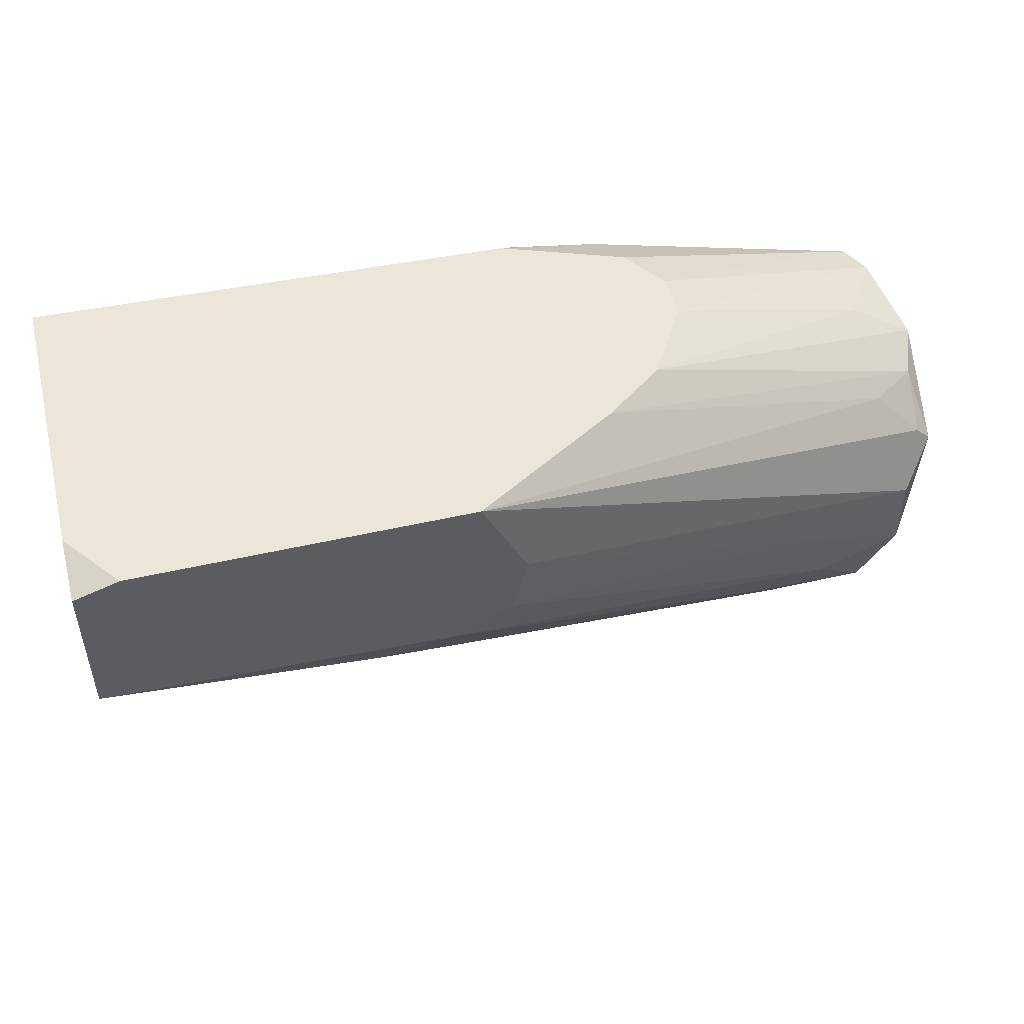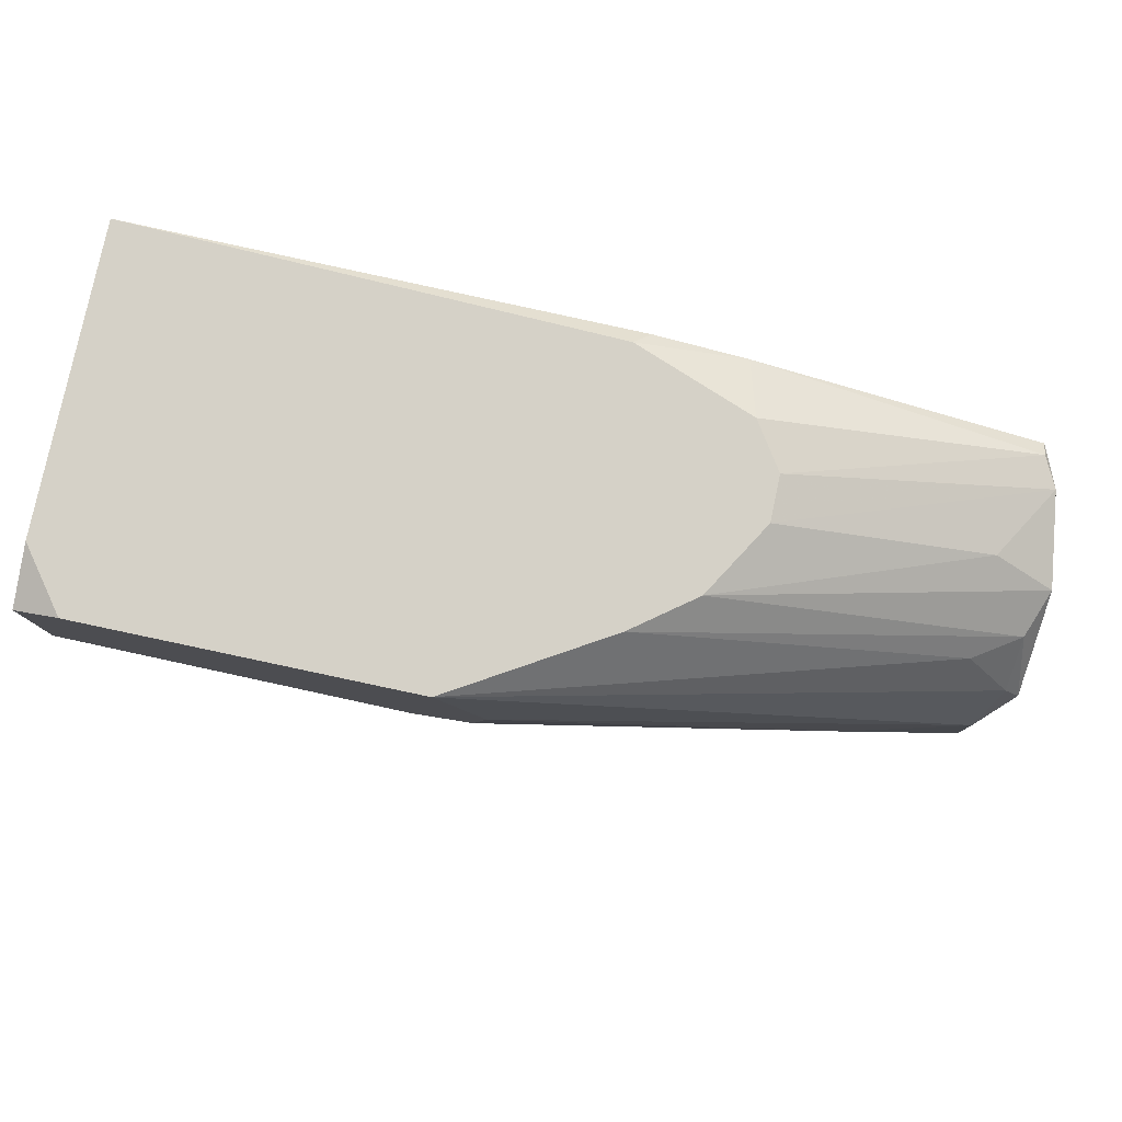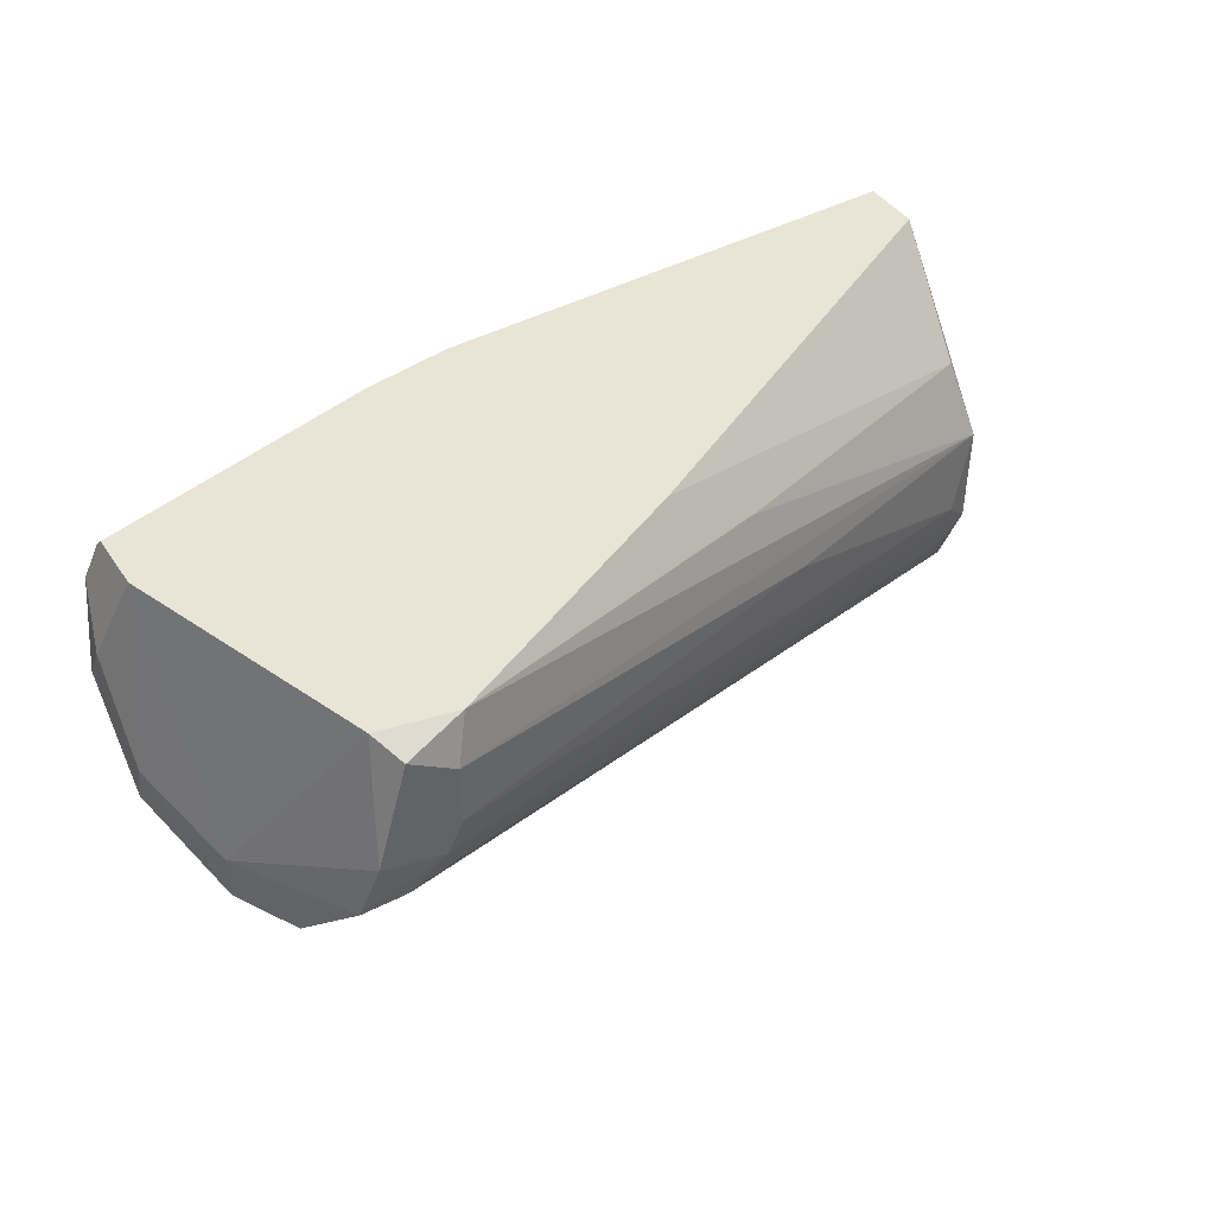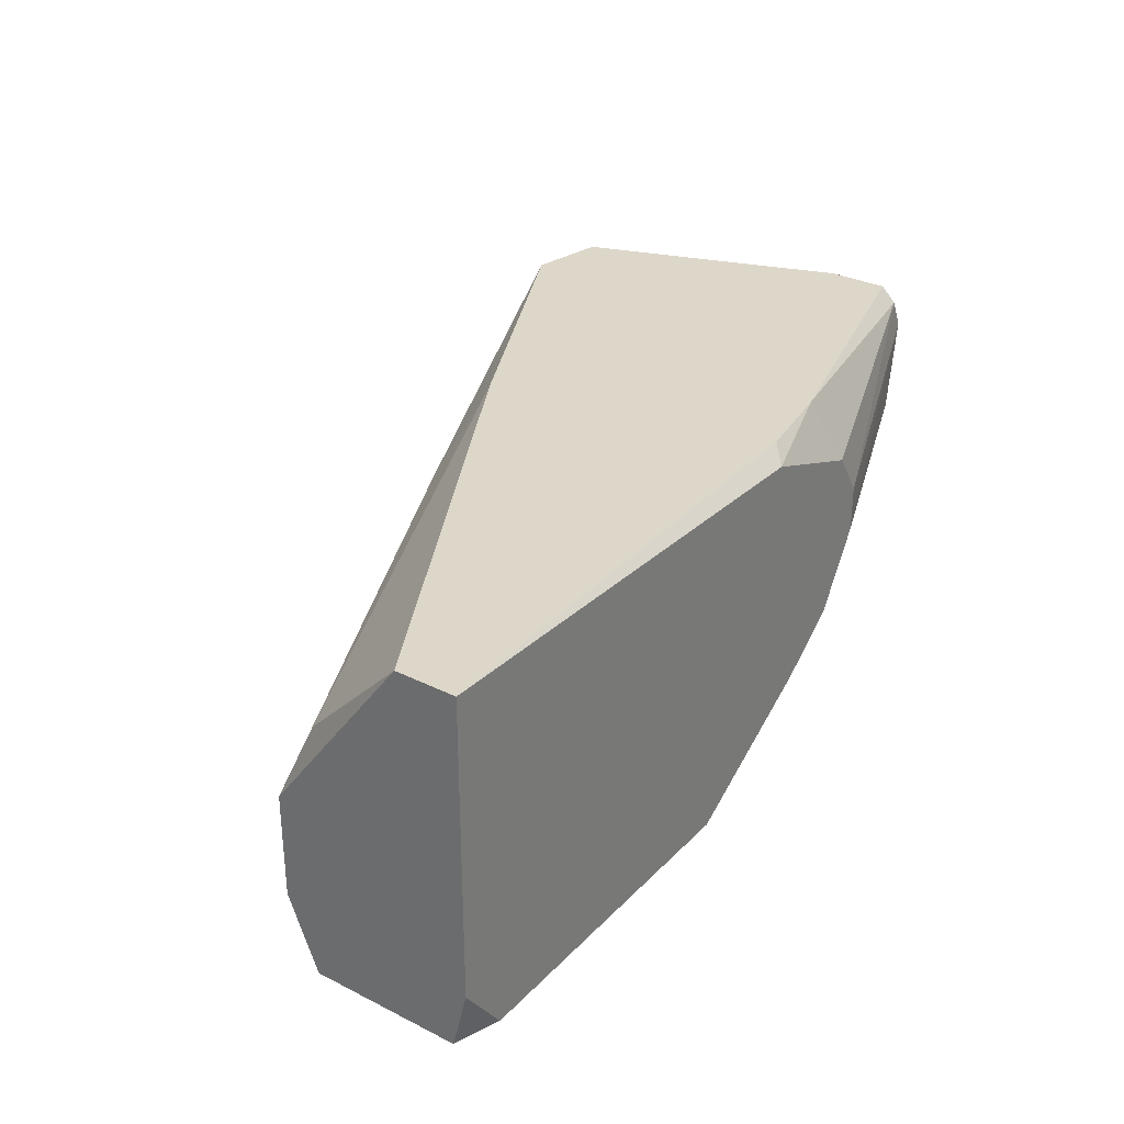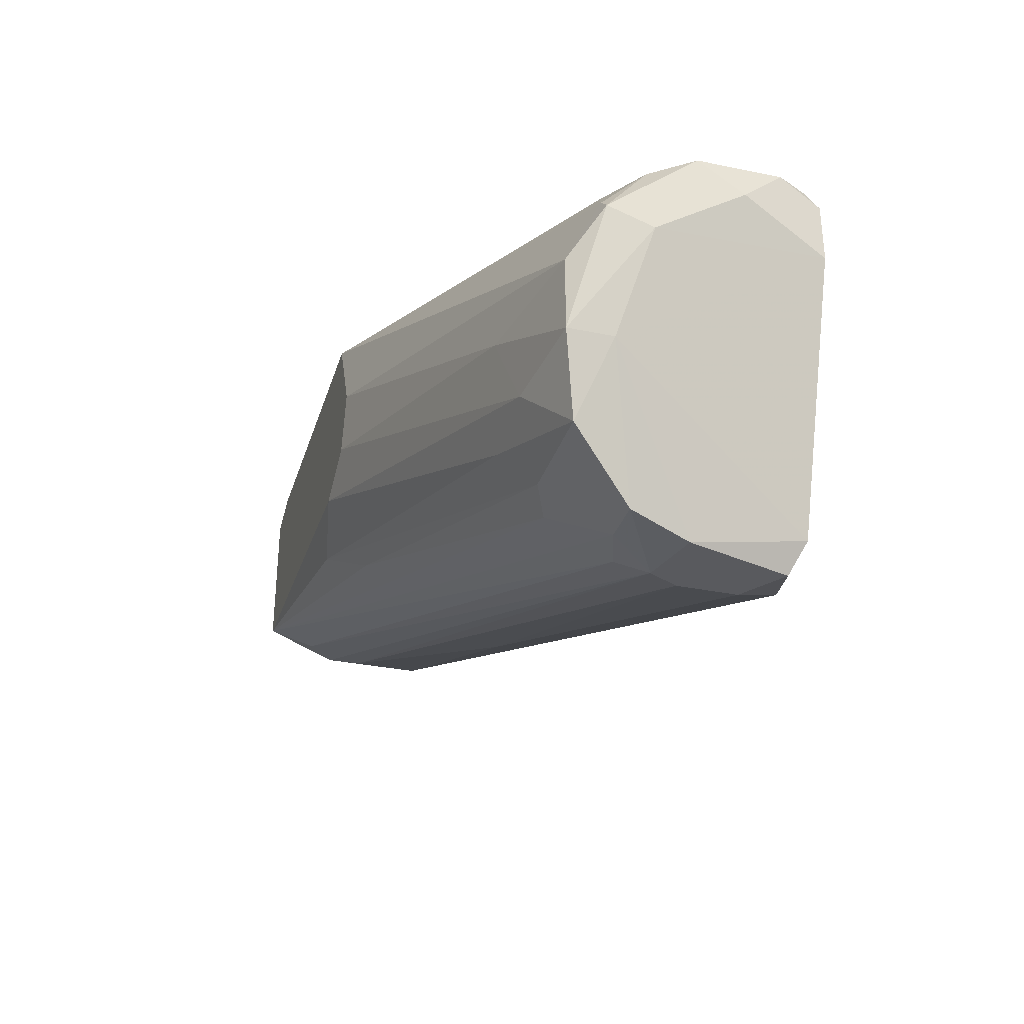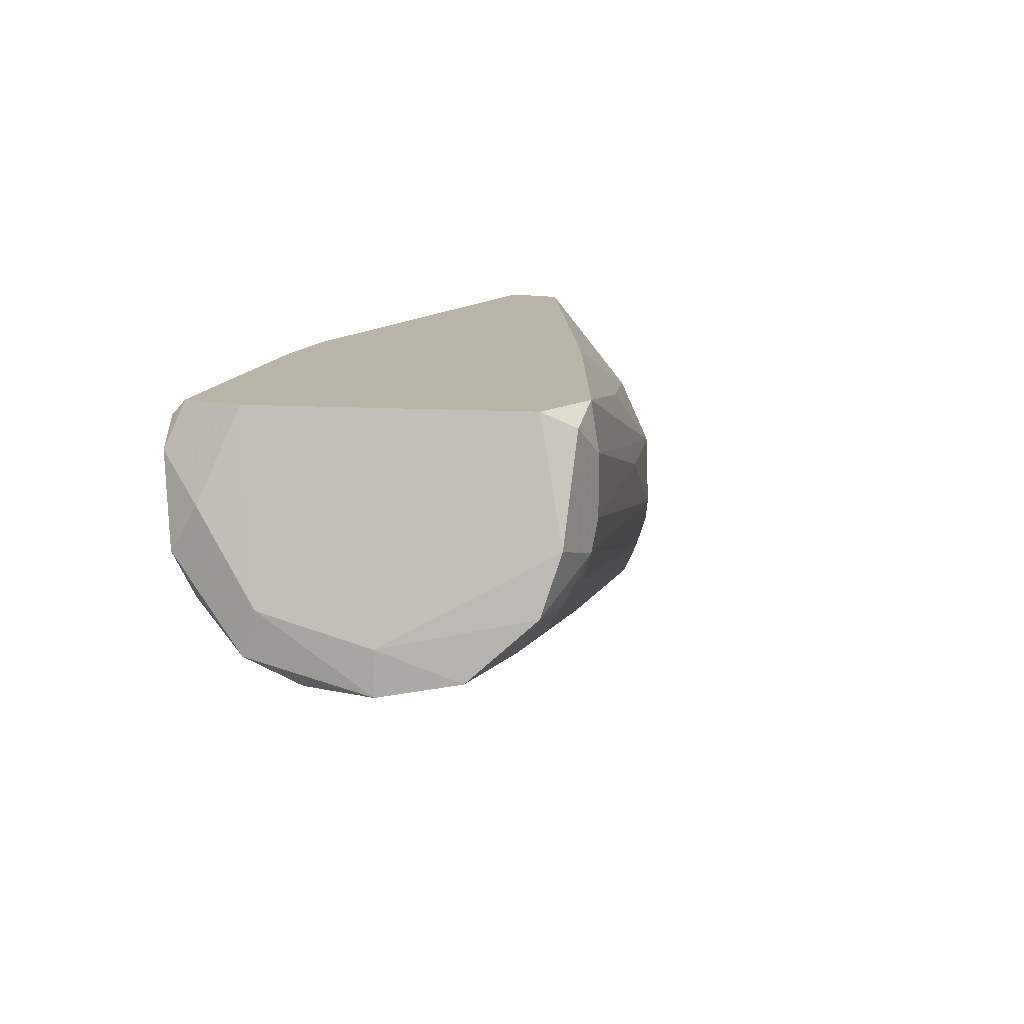
<metadata>
{"format":"obj","ext":"obj","renderer":"f3d","projection":"perspective","resolution":1024,"background":"white","views":[{"elev":49.3,"azim":-14.3,"up":"+Z"},{"elev":79.5,"azim":12.0,"up":"+Z"},{"elev":42.5,"azim":148.8,"up":"+Y"},{"elev":30.9,"azim":-54.4,"up":"+Y"},{"elev":-31.7,"azim":73.6,"up":"+Z"},{"elev":13.2,"azim":116.9,"up":"+Y"}]}
</metadata>
<code>
v 0.0416 0.00486 0.007292
v 0.02067 -0.02306 0.007292
v 0.0109 -0.02166 -0.01226
v -0.01424 0.01045 0.001703
v -0.01424 0.01045 0.007292
v -0.01424 -0.006305 -0.01086
v -0.01424 -0.02306 -0.008068
v -0.01424 -0.02306 0.005893
v -0.01424 -0.01747 0.007292
v -0.01424 -0.01608 -0.01086
v 0.05557 -0.01608 -0.01505
v 0.03043 0.009049 0.007292
v 0.02486 -0.02306 -0.001089
v 0.0444 -0.003517 0.007292
v 0.0444 0.000672 0.007292
v -0.01144 -0.01328 -0.01226
v -0.01144 -0.01887 -0.01086
v 0.05836 0.01045 -0.0318
v 0.05836 -0.01468 -0.02203
v 0.06954 -0.006305 -0.01086
v 0.06954 0.002069 -0.00528
v 0.06954 -0.002123 -0.002483
v 0.06954 -0.01049 -0.009466
v 0.06115 -0.006305 -0.0332
v 0.04021 0.01045 0.004495
v 0.04021 -0.01049 0.007292
v 0.05277 -0.004914 -0.0332
v 0.05277 0.000672 -0.0346
v 0.05277 0.006254 -0.0346
v 0.06395 -0.01189 -0.02761
v 0.06395 -0.000726 0.000309
v 0.06395 -0.009097 -0.003881
v 0.05417 -0.01189 -0.02761
v 0.05417 -0.002123 -0.0346
v 0.02347 -0.02306 -0.006674
v 0.05696 -0.006305 -0.0332
v 0.05696 0.009049 -0.0346
v 0.06814 -0.006305 -0.003881
v 0.06814 -0.01049 -0.008068
v 0.06814 0.006254 -0.001089
v 0.02626 0.01045 -0.02063
v 0.03182 0.01045 0.005893
v 0.0123 -0.003517 -0.02063
v -0.01283 0.000672 -0.008068
v -0.01005 -0.02306 0.007292
v 0.03462 -0.01468 0.007292
v 0.05976 -0.000726 -0.0346
v 0.01788 -0.02306 -0.009466
v 0.01788 0.00486 -0.02063
v 0.01788 -0.01887 -0.01644
v 0.05137 0.01045 -0.0332
v 0.05137 -0.01468 -0.02342
v 0.05137 -0.01049 -0.02901
v 0.06673 0.01045 -0.002483
v 0.06673 0.01045 -0.008068
v 0.06673 -0.009097 -0.02063
v 0.06673 -0.01328 -0.02063
v 0.06673 -0.01328 -0.01365
v 0.06673 0.009049 -0.001089
f 38 32 39
f 4 25 54
f 4 10 9
f 9 10 7
f 4 54 18
f 9 2 14
f 9 14 5
f 25 4 5
f 4 9 5
f 10 4 6
f 2 7 35
f 4 18 51
f 29 6 51
f 7 2 8
f 9 7 8
f 6 4 44
f 5 14 1
f 22 23 21
f 14 2 46
f 28 29 47
f 21 54 40
f 22 21 40
f 23 58 57
f 36 7 27
f 7 36 53
f 46 2 32
f 4 51 41
f 44 4 41
f 35 7 48
f 7 3 48
f 1 25 12
f 5 1 12
f 47 18 56
f 57 30 56
f 2 35 13
f 58 2 13
f 18 54 55
f 54 21 55
f 56 18 55
f 10 6 16
f 30 57 19
f 35 48 19
f 14 46 26
f 2 9 45
f 8 2 45
f 9 8 45
f 29 51 37
f 51 18 37
f 47 29 37
f 18 47 37
f 54 25 59
f 25 1 59
f 40 54 59
f 51 6 49
f 6 44 49
f 41 51 49
f 44 41 49
f 7 10 17
f 27 7 17
f 27 17 34
f 28 47 34
f 36 27 34
f 16 28 34
f 10 16 34
f 17 10 34
f 29 28 43
f 6 29 43
f 28 16 43
f 16 6 43
f 23 22 38
f 46 32 38
f 22 26 38
f 26 46 38
f 40 14 31
f 22 40 31
f 14 26 31
f 26 22 31
f 30 36 24
f 47 56 24
f 56 30 24
f 34 47 24
f 36 34 24
f 21 23 20
f 23 57 20
f 57 56 20
f 55 21 20
f 56 55 20
f 1 14 15
f 14 40 15
f 59 1 15
f 40 59 15
f 57 58 11
f 13 35 11
f 58 13 11
f 19 57 11
f 35 19 11
f 3 7 50
f 7 53 50
f 50 53 33
f 36 30 33
f 53 36 33
f 3 50 33
f 25 5 42
f 12 25 42
f 5 12 42
f 48 3 52
f 30 19 52
f 19 48 52
f 33 30 52
f 3 33 52
f 58 23 39
f 2 58 39
f 32 2 39
f 23 38 39

</code>
